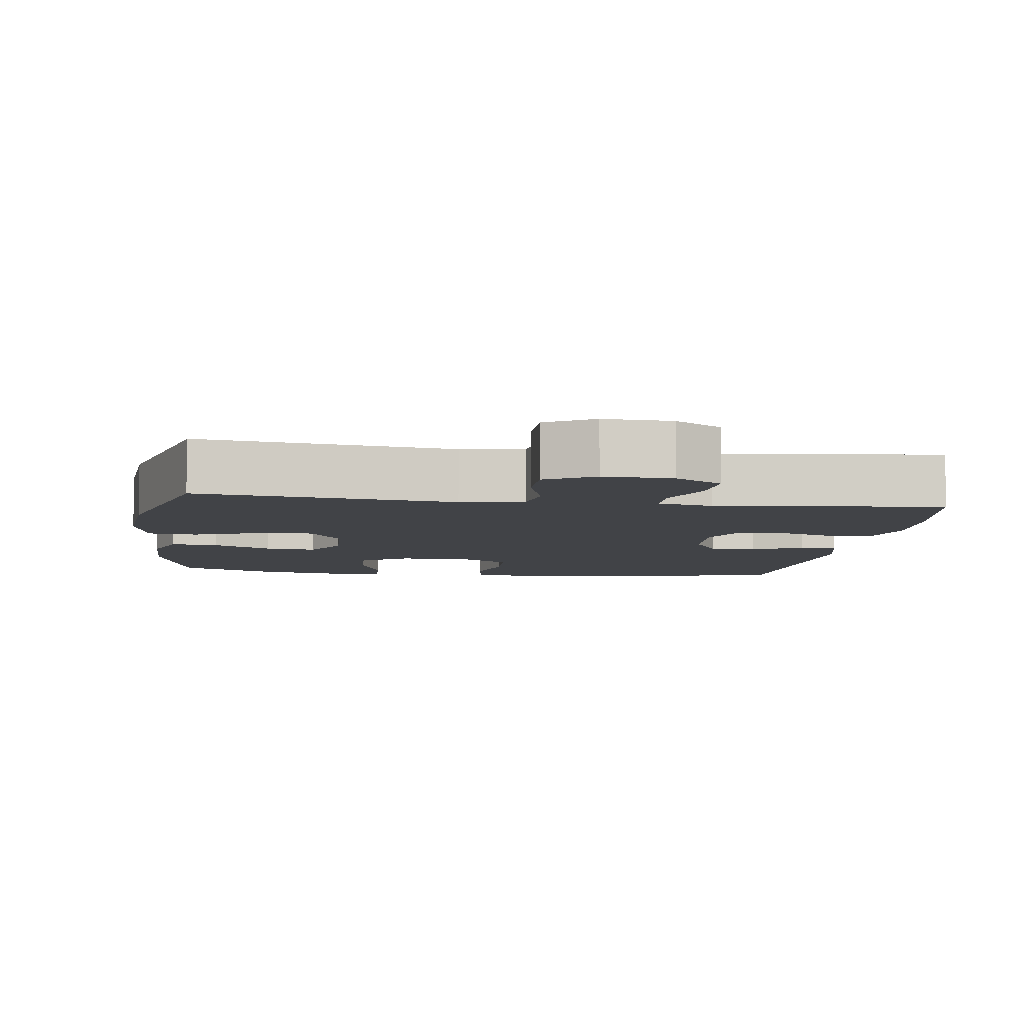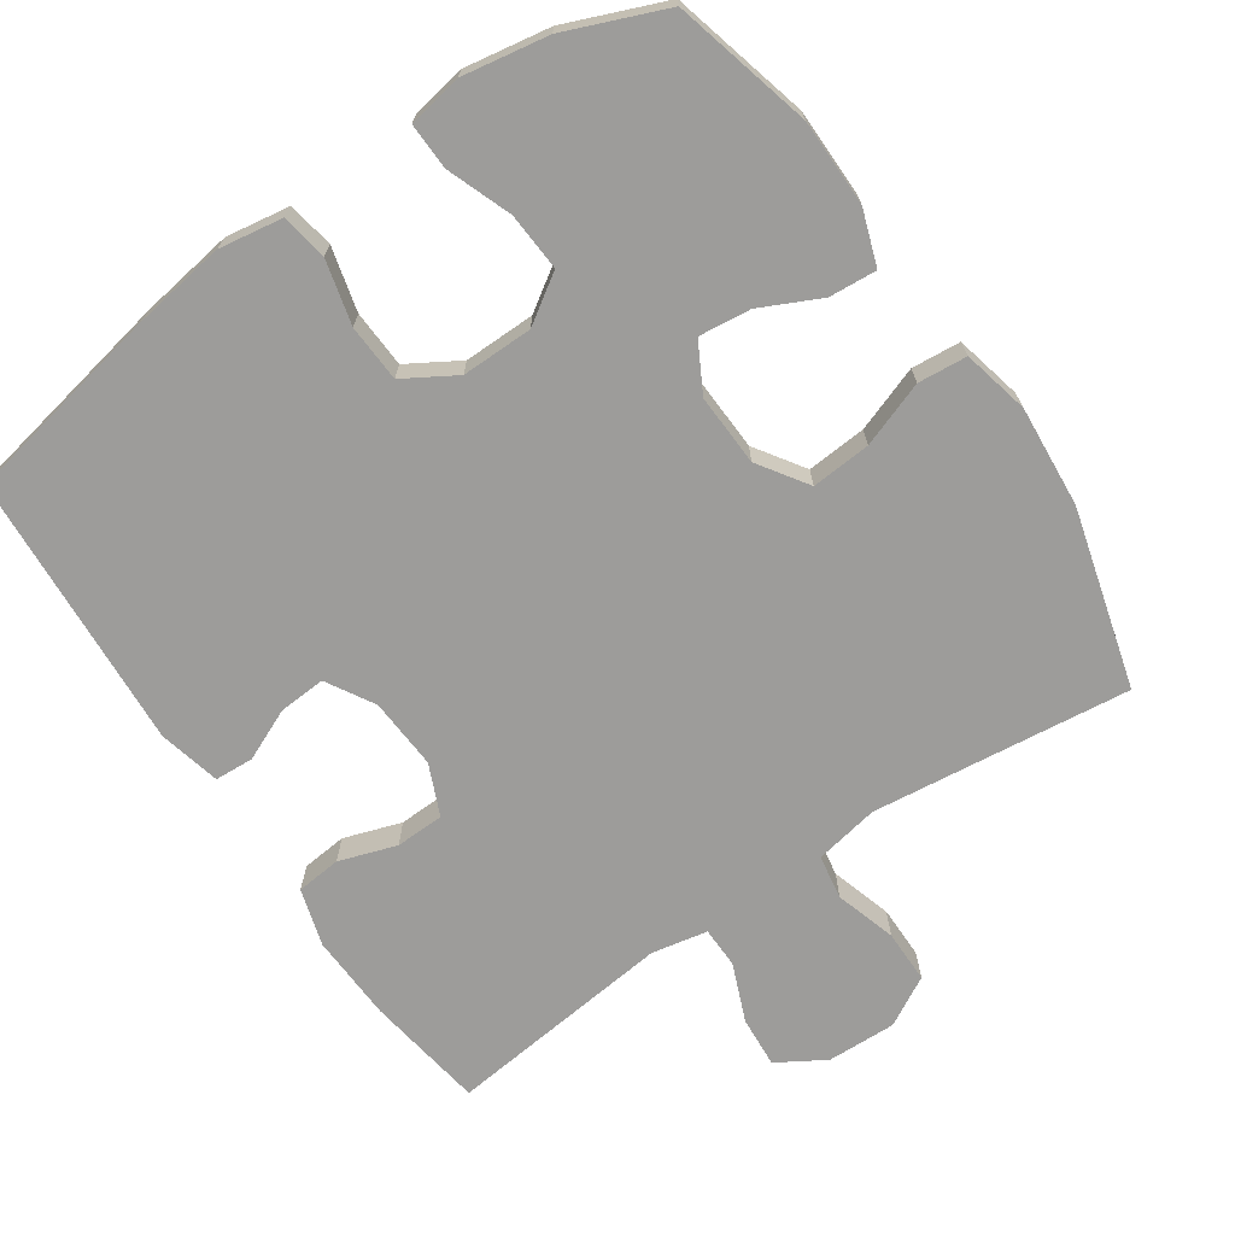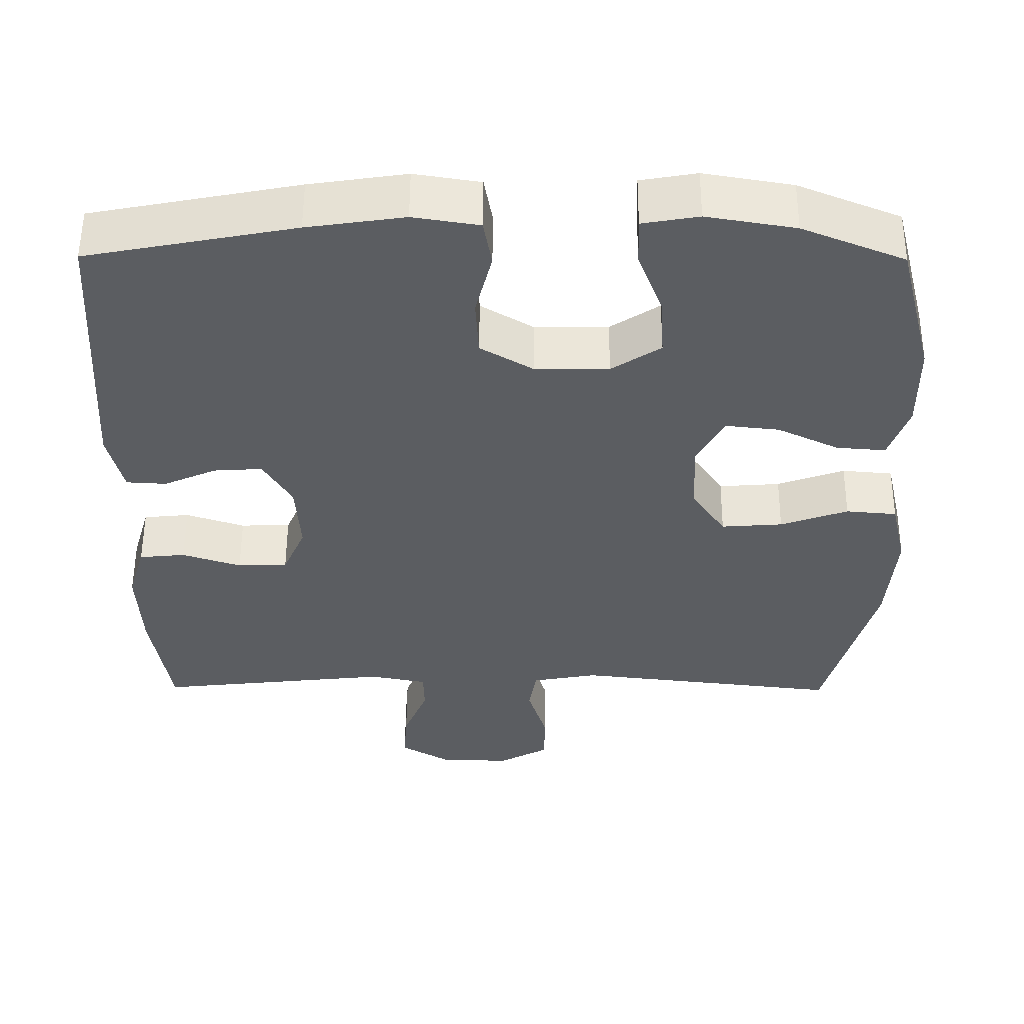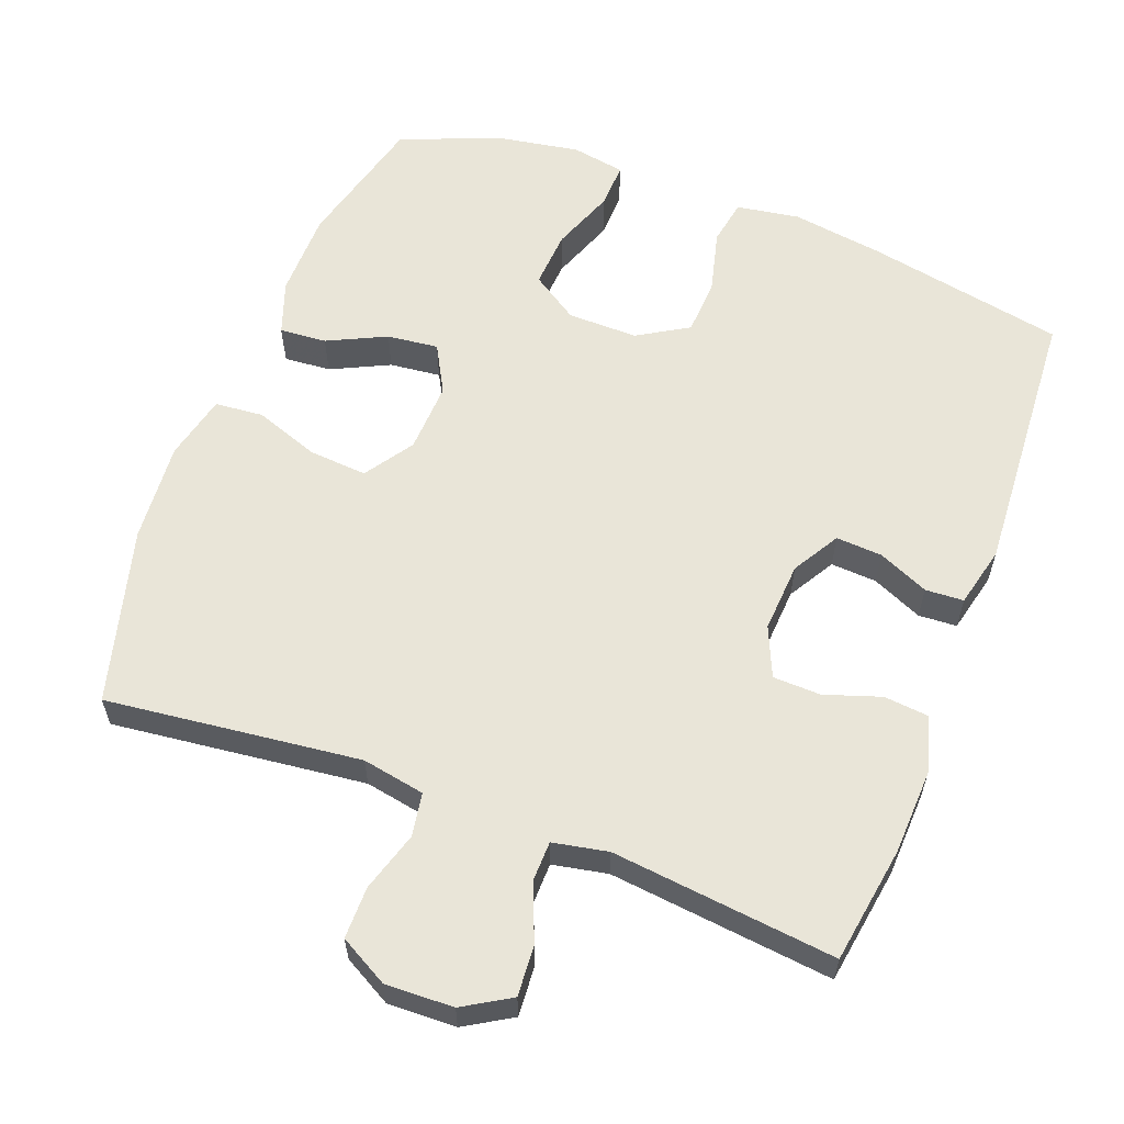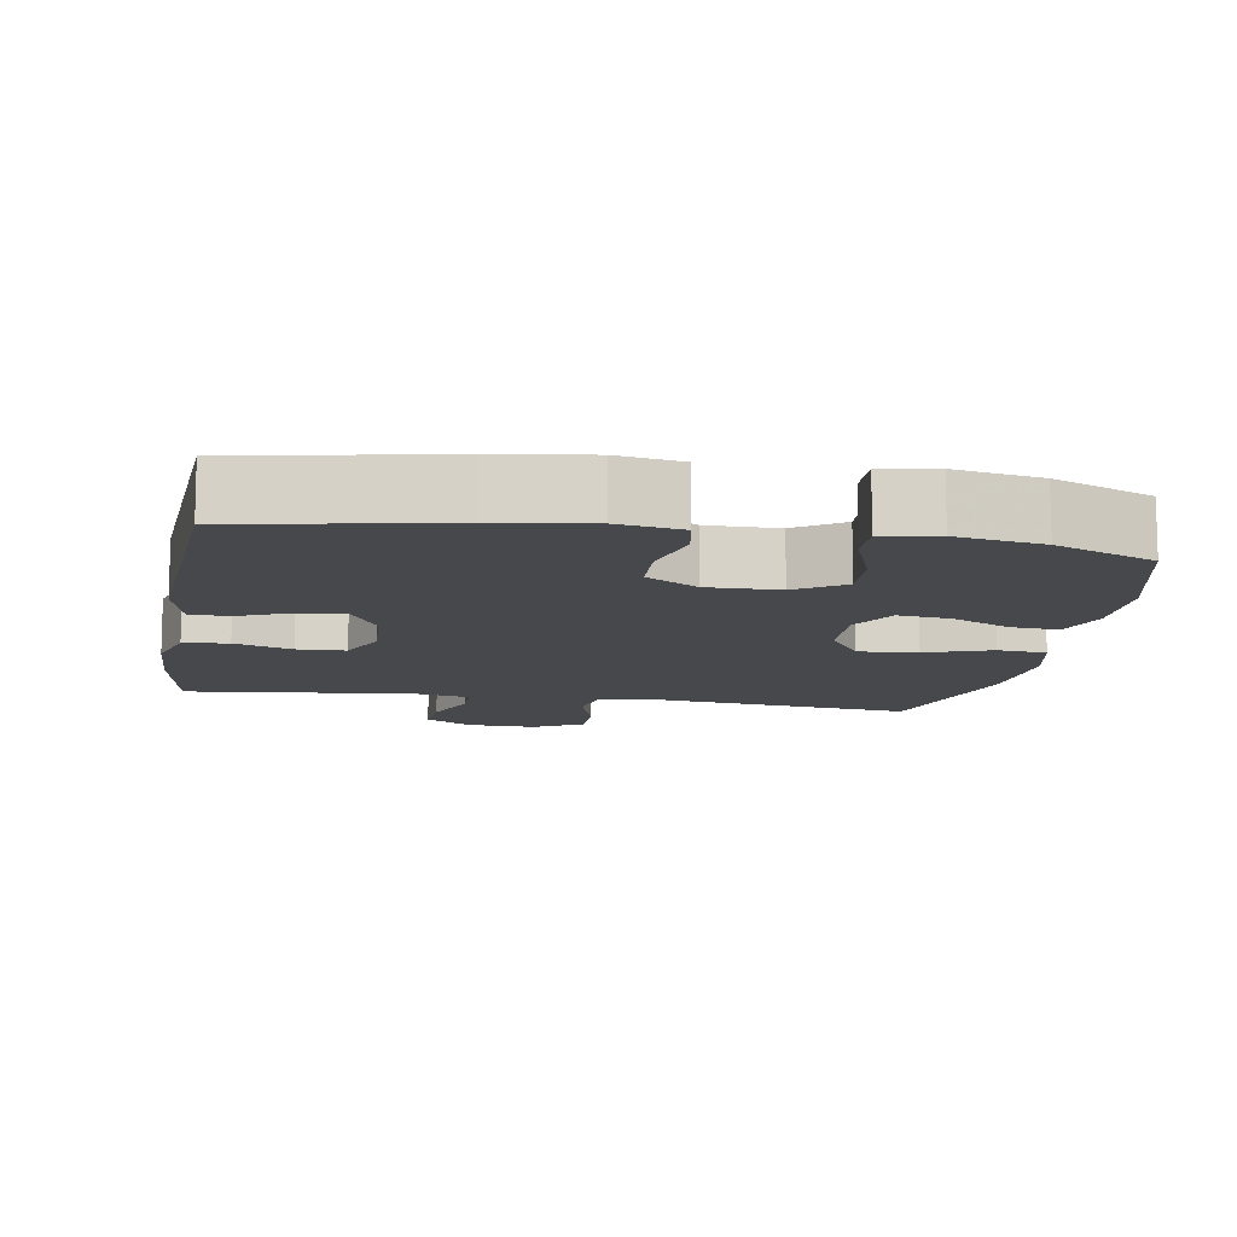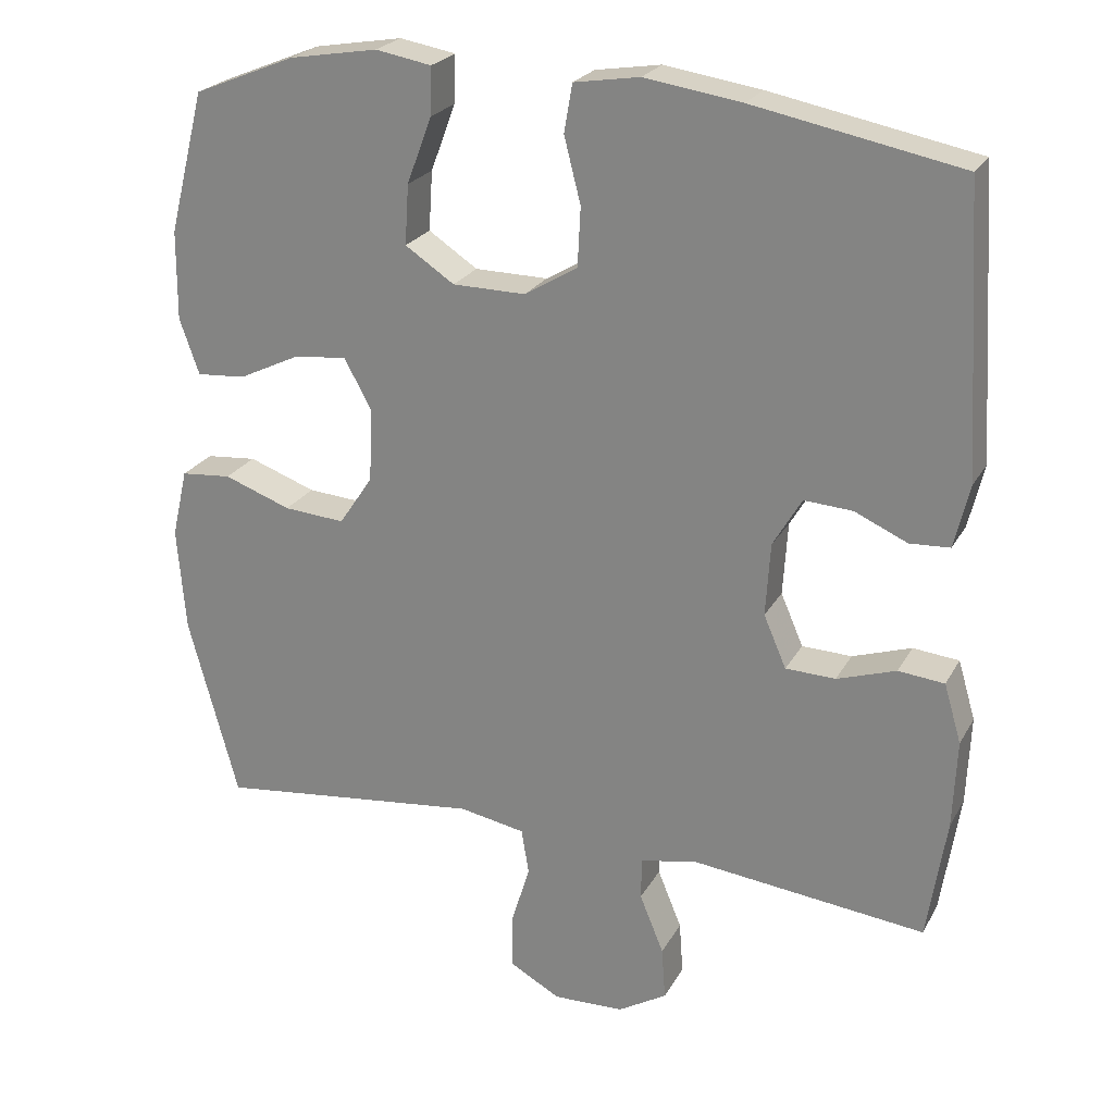
<metadata>
{"format":"obj","ext":"obj","renderer":"f3d","projection":"perspective","resolution":1024,"background":"white","views":[{"elev":-6.9,"azim":172.0,"up":"+Y"},{"elev":-70.2,"azim":34.3,"up":"+Y"},{"elev":54.5,"azim":0.3,"up":"+Z"},{"elev":59.7,"azim":-159.2,"up":"+Y"},{"elev":-11.2,"azim":-9.7,"up":"+Y"},{"elev":23.7,"azim":-157.4,"up":"+Z"}]}
</metadata>
<code>
v -0.5 0.07 -0.5
v -0.525 0.07 -0.338
v -0.53 0.07 -0.22
v -0.507 0.07 -0.142
v -0.446 0.07 -0.136
v -0.368 0.07 -0.162
v -0.302 0.07 -0.16
v -0.272 0.07 -0.091
v -0.278 0.07 0.006
v -0.316 0.07 0.071
v -0.38 0.07 0.067
v -0.45 0.07 0.036
v -0.503 0.07 0.039
v -0.523 0.07 0.123
v -0.5 0.07 0.5
v -0.226 0.07 0.553
v -0.098 0.07 0.572
v -0.011 0.07 0.558
v 0 0.07 0.495
v -0.022 0.07 0.408
v -0.018 0.07 0.33
v 0.052 0.07 0.288
v 0.149 0.07 0.289
v 0.214 0.07 0.332
v 0.209 0.07 0.411
v 0.176 0.07 0.499
v 0.174 0.07 0.562
v 0.248 0.07 0.575
v 0.365 0.07 0.555
v 0.5 0.07 0.5
v 0.548 0.07 0.312
v 0.549 0.07 0.193
v 0.523 0.07 0.119
v 0.458 0.07 0.124
v 0.377 0.07 0.163
v 0.306 0.07 0.171
v 0.27 0.07 0.105
v 0.274 0.07 0.007
v 0.319 0.07 -0.06
v 0.4 0.07 -0.054
v 0.489 0.07 -0.022
v 0.556 0.07 -0.028
v 0.577 0.07 -0.119
v 0.566 0.07 -0.257
v 0.5 0.07 -0.5
v 0.278 0.07 -0.474
v 0.148 0.07 -0.459
v 0.061 0.07 -0.475
v 0.051 0.07 -0.535
v 0.076 0.07 -0.618
v 0.076 0.07 -0.69
v 0.009 0.07 -0.727
v -0.085 0.07 -0.724
v -0.15 0.07 -0.685
v -0.145 0.07 -0.615
v -0.113 0.07 -0.537
v -0.114 0.07 -0.481
v -0.19 0.07 -0.466
v -0.5 0 -0.5
v -0.525 0 -0.338
v -0.53 0 -0.22
v -0.507 0 -0.142
v -0.446 0 -0.136
v -0.368 0 -0.162
v -0.302 0 -0.16
v -0.272 0 -0.091
v -0.278 0 0.006
v -0.316 0 0.071
v -0.38 0 0.067
v -0.45 0 0.036
v -0.503 0 0.039
v -0.523 0 0.123
v -0.5 0 0.5
v -0.226 0 0.553
v -0.098 0 0.572
v -0.011 0 0.558
v 0 0 0.495
v -0.022 0 0.408
v -0.018 0 0.33
v 0.052 0 0.288
v 0.149 0 0.289
v 0.214 0 0.332
v 0.209 0 0.411
v 0.176 0 0.499
v 0.174 0 0.562
v 0.248 0 0.575
v 0.365 0 0.555
v 0.5 0 0.5
v 0.548 0 0.312
v 0.549 0 0.193
v 0.523 0 0.119
v 0.458 0 0.124
v 0.377 0 0.163
v 0.306 0 0.171
v 0.27 0 0.105
v 0.274 0 0.007
v 0.319 0 -0.06
v 0.4 0 -0.054
v 0.489 0 -0.022
v 0.556 0 -0.028
v 0.577 0 -0.119
v 0.566 0 -0.257
v 0.5 0 -0.5
v 0.278 0 -0.474
v 0.148 0 -0.459
v 0.061 0 -0.475
v 0.051 0 -0.535
v 0.076 0 -0.618
v 0.076 0 -0.69
v 0.009 0 -0.727
v -0.085 0 -0.724
v -0.15 0 -0.685
v -0.145 0 -0.615
v -0.113 0 -0.537
v -0.114 0 -0.481
v -0.19 0 -0.466
f 53 54 55 56
f 53 56 57
f 52 53 57
f 49 50 51 52
f 48 49 52 57
f 47 48 57 58
f 43 44 45 46
f 43 46 47
f 40 41 42 43
f 39 40 43 47
f 38 39 47 58
f 32 33 34 35
f 32 35 36
f 31 32 36
f 30 31 36
f 29 30 36
f 28 29 36 37
f 25 26 27 28
f 24 25 28 37
f 17 18 19 20
f 17 20 21
f 16 17 21
f 15 16 21
f 14 15 21 22
f 11 12 13 14
f 10 11 14 22
f 3 4 5 6
f 3 6 7
f 2 3 7
f 1 2 7
f 58 1 7
f 38 58 7 8
f 23 24 37 38
f 23 38 8 9
f 9 10 22 23
f 114 113 112 111
f 115 114 111
f 115 111 110
f 110 109 108 107
f 115 110 107 106
f 116 115 106 105
f 104 103 102 101
f 105 104 101
f 101 100 99 98
f 105 101 98 97
f 116 105 97 96
f 93 92 91 90
f 94 93 90
f 94 90 89
f 94 89 88
f 94 88 87
f 95 94 87 86
f 86 85 84 83
f 95 86 83 82
f 78 77 76 75
f 79 78 75
f 79 75 74
f 79 74 73
f 80 79 73 72
f 72 71 70 69
f 80 72 69 68
f 64 63 62 61
f 65 64 61
f 65 61 60
f 65 60 59
f 65 59 116
f 66 65 116 96
f 96 95 82 81
f 67 66 96 81
f 81 80 68 67
f 1 59 60 2
f 2 60 61 3
f 3 61 62 4
f 4 62 63 5
f 5 63 64 6
f 6 64 65 7
f 7 65 66 8
f 8 66 67 9
f 9 67 68 10
f 10 68 69 11
f 11 69 70 12
f 12 70 71 13
f 13 71 72 14
f 14 72 73 15
f 15 73 74 16
f 16 74 75 17
f 17 75 76 18
f 18 76 77 19
f 19 77 78 20
f 20 78 79 21
f 21 79 80 22
f 22 80 81 23
f 23 81 82 24
f 24 82 83 25
f 25 83 84 26
f 26 84 85 27
f 27 85 86 28
f 28 86 87 29
f 29 87 88 30
f 30 88 89 31
f 31 89 90 32
f 32 90 91 33
f 33 91 92 34
f 34 92 93 35
f 35 93 94 36
f 36 94 95 37
f 37 95 96 38
f 38 96 97 39
f 39 97 98 40
f 40 98 99 41
f 41 99 100 42
f 42 100 101 43
f 43 101 102 44
f 44 102 103 45
f 45 103 104 46
f 46 104 105 47
f 47 105 106 48
f 48 106 107 49
f 49 107 108 50
f 50 108 109 51
f 51 109 110 52
f 52 110 111 53
f 53 111 112 54
f 54 112 113 55
f 55 113 114 56
f 56 114 115 57
f 57 115 116 58
f 58 116 59 1

</code>
